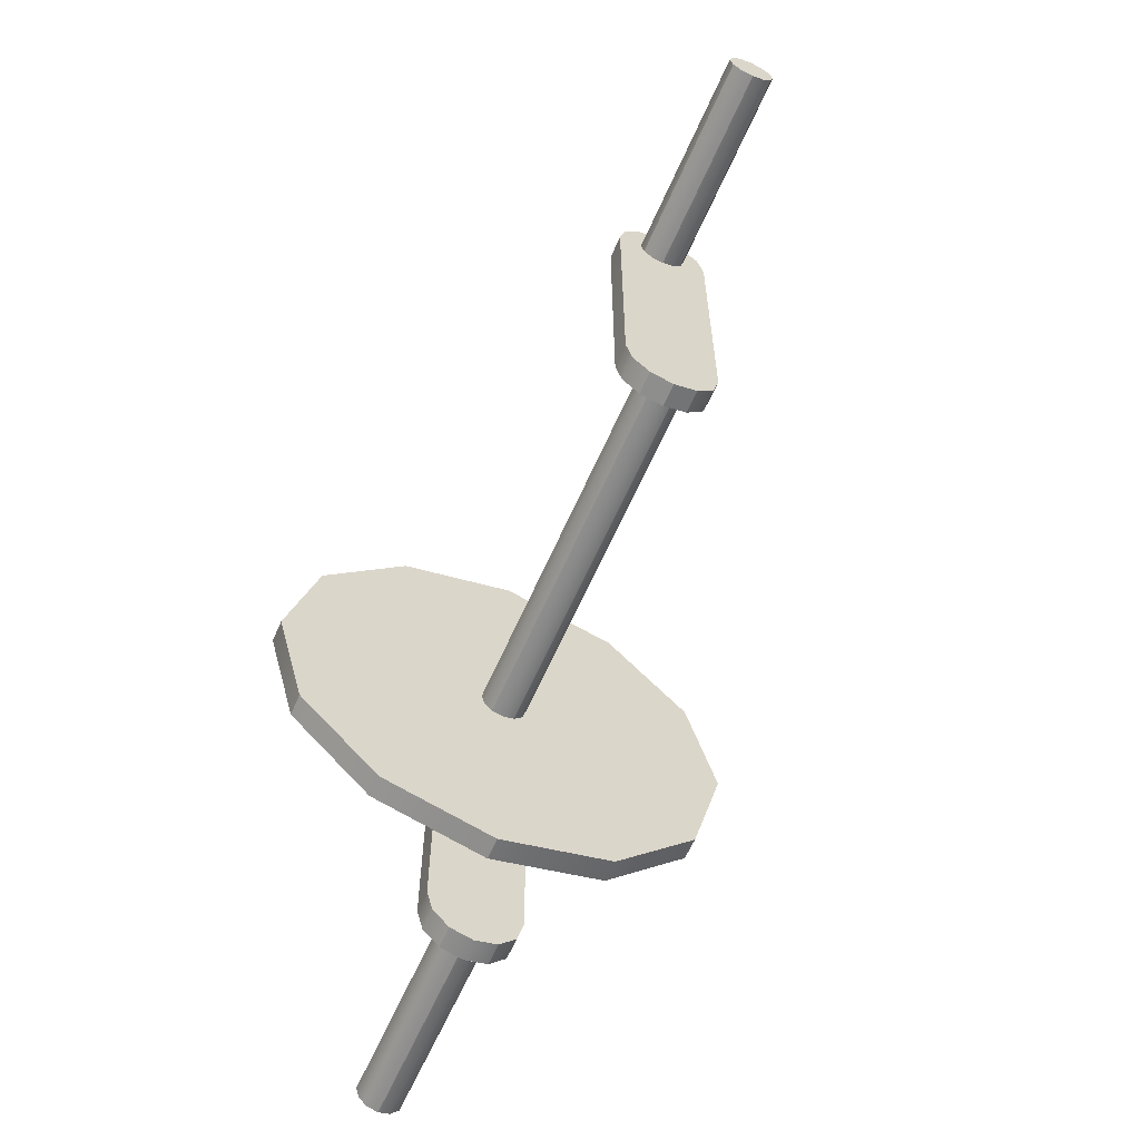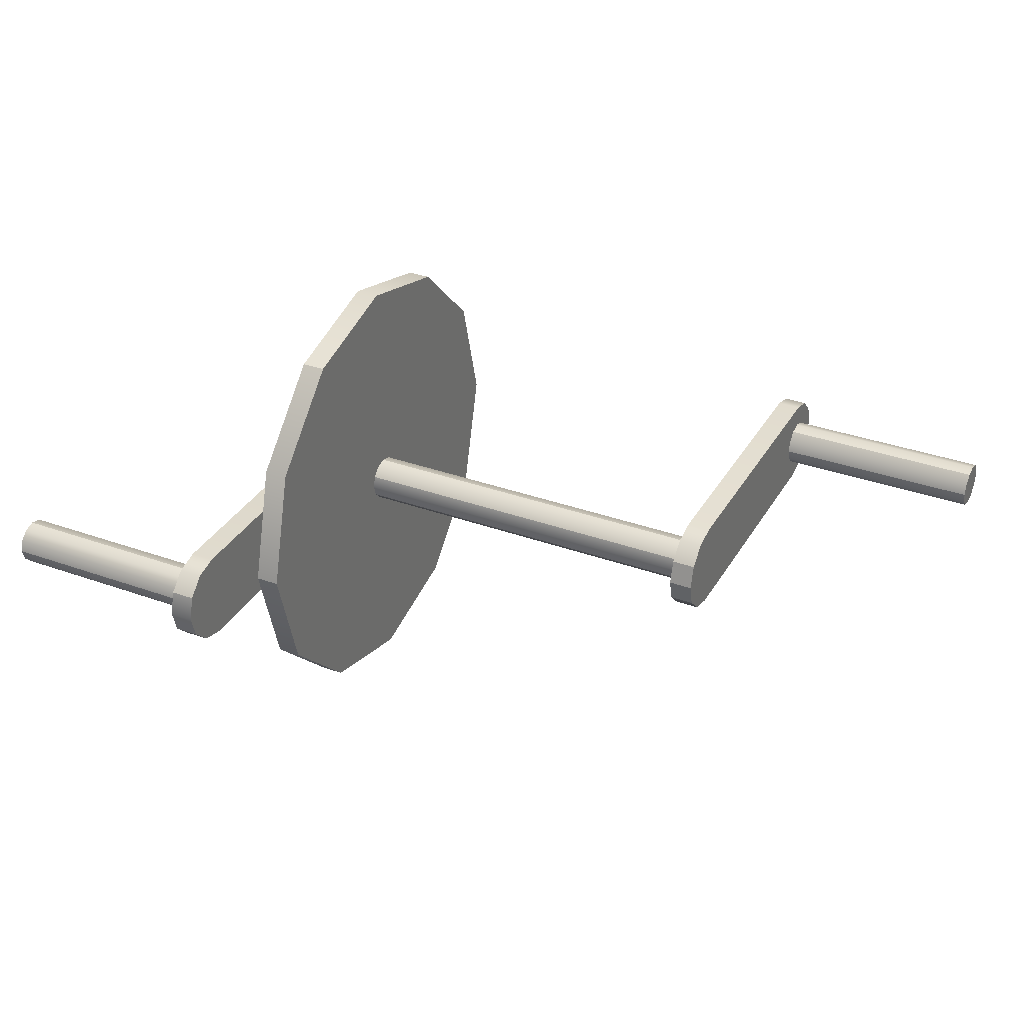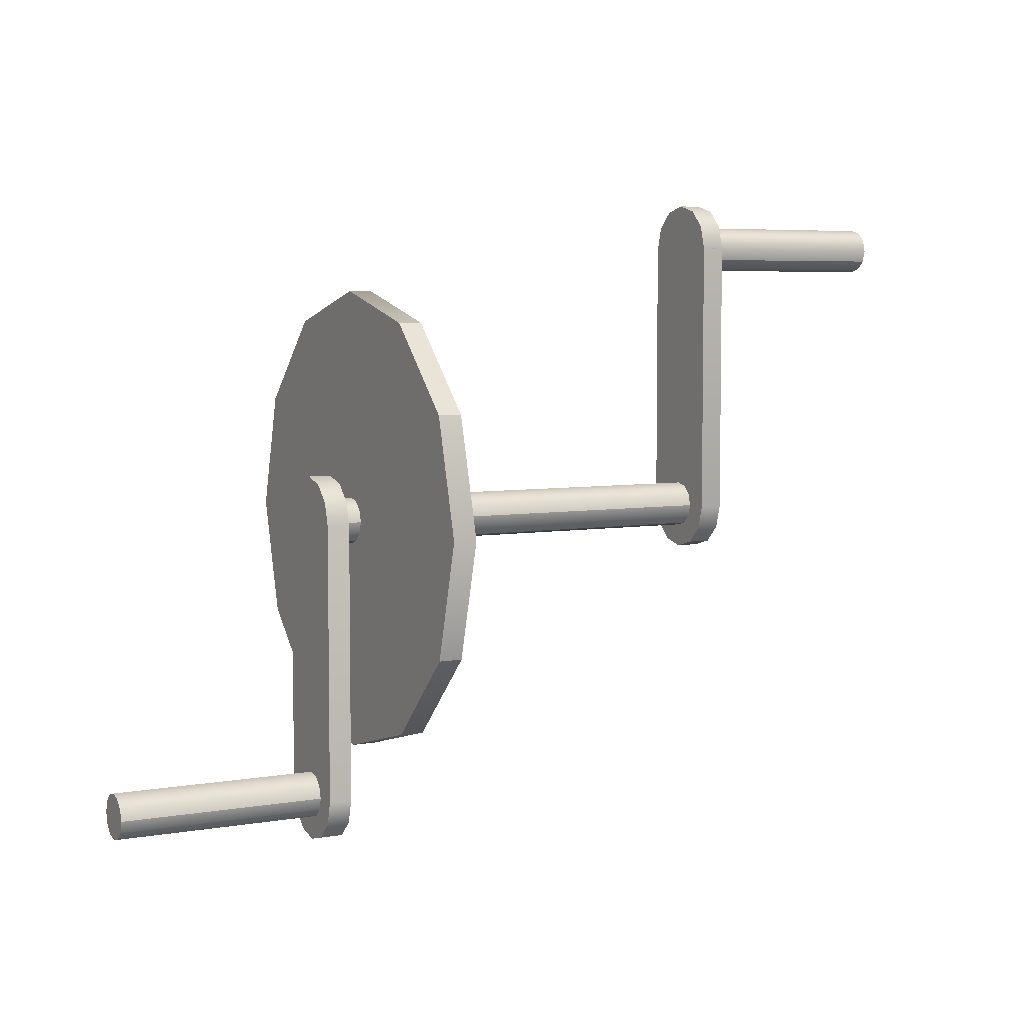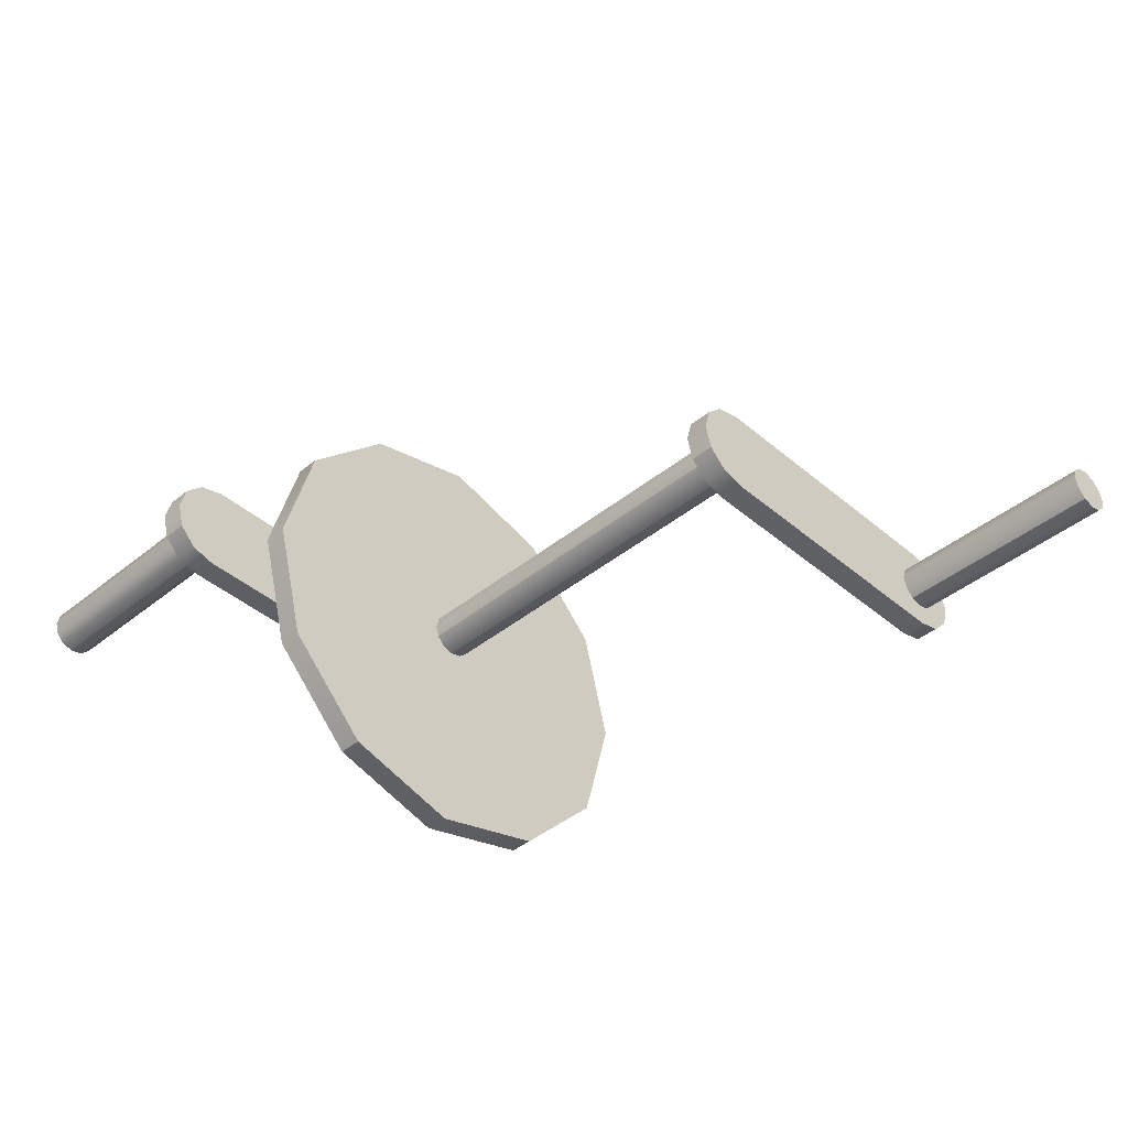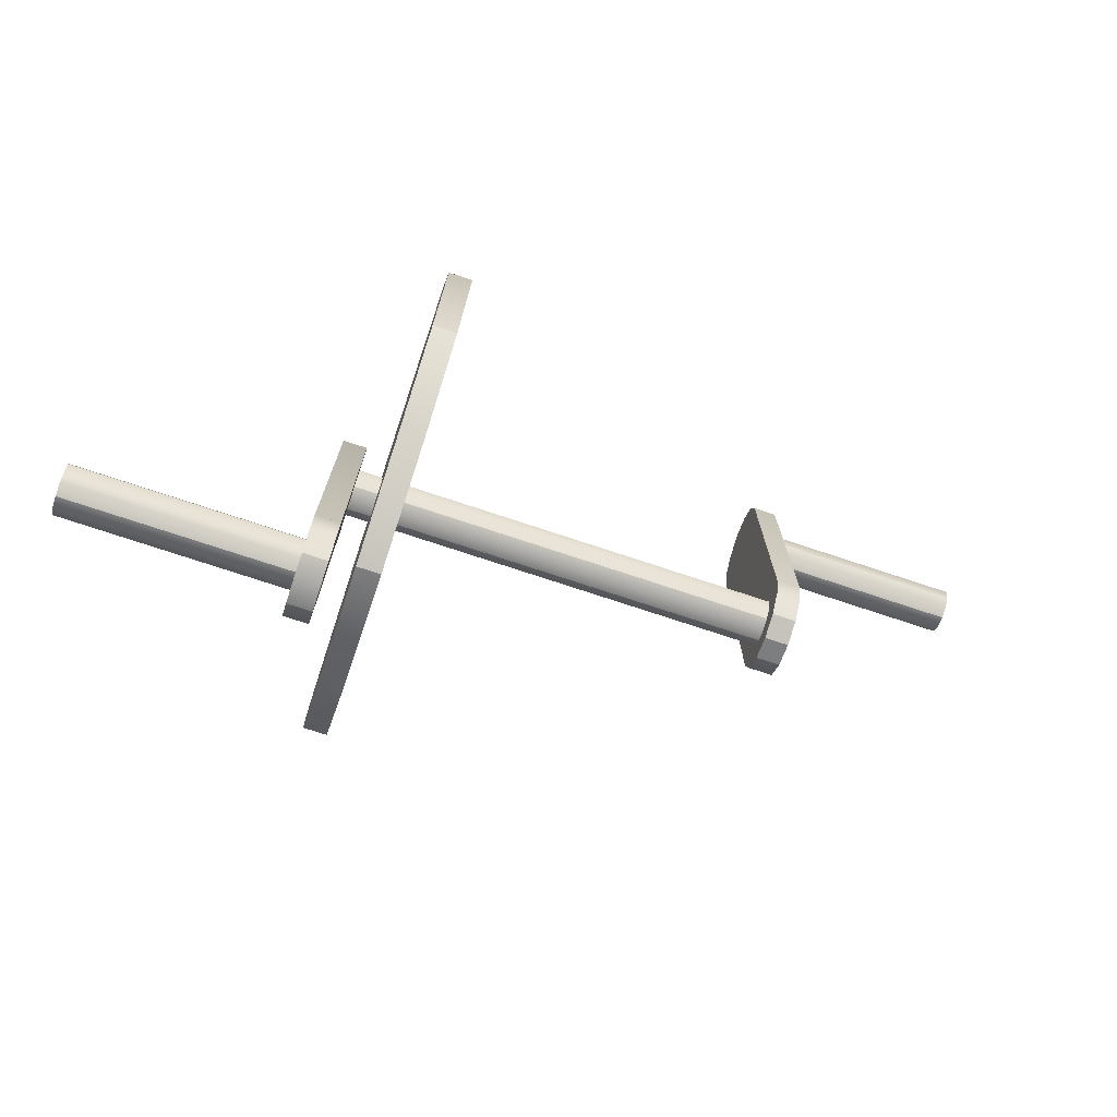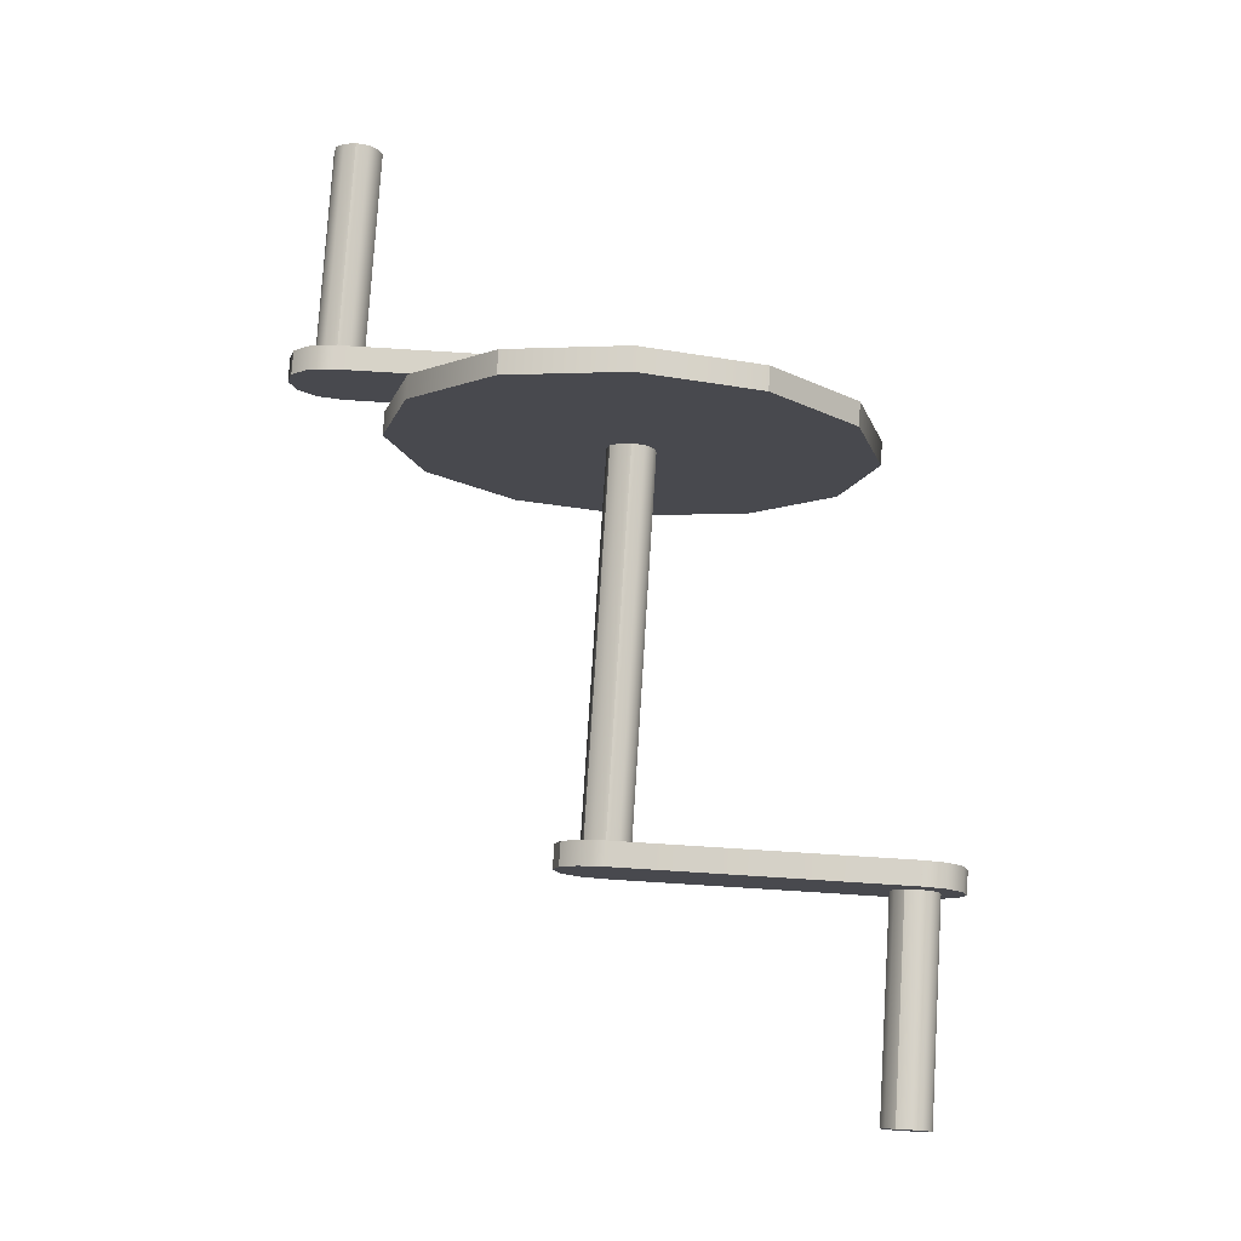
<metadata>
{"format":"obj","ext":"obj","renderer":"f3d","projection":"perspective","resolution":1024,"background":"white","views":[{"elev":-61.9,"azim":66.4,"up":"+Y"},{"elev":33.8,"azim":26.2,"up":"+Z"},{"elev":5.5,"azim":-28.3,"up":"+Y"},{"elev":-41.8,"azim":44.3,"up":"+Z"},{"elev":-74.2,"azim":-18.4,"up":"+Y"},{"elev":77.4,"azim":93.6,"up":"+Z"}]}
</metadata>
<code>
o obj_0.014
v -20 21.65 12.5
v -20 2.166 1.25
v -20 12.5 21.65
v -20 0.000992 25
v -20 0.001 2.5
v -20 -1.249 2.165
v -20 -12.5 21.65
v -17.5 0.000992 25
v -17.5 -12.5 21.65
v -17.5 0.001 2.5
v -17.5 12.5 21.65
v -17.5 -1.249 2.165
v -17.5 1.251 2.165
v -17.5 2.166 1.25
v -20 0.001008 -25
v -20 0.001 -2.5
v -20 12.5 -21.65
v -20 -12.5 -21.65
v -17.5 12.5 -21.65
v -17.5 0.001 -2.5
v -17.5 0.001008 -25
v -17.5 -12.5 -21.65
v -20 -21.65 -12.5
v -17.5 -21.65 -12.5
v -20 -25 -8e-06
v -17.5 -25 -8e-06
v -20 21.65 -12.5
v -17.5 21.65 -12.5
v -20 -2.165 1.25
v -20 -21.65 12.5
v -20 -2.499 -0
v -20 -2.165 -1.25
v -17.5 -2.499 -0
v -17.5 -2.165 1.25
v -17.5 -2.165 -1.25
v -17.5 -21.65 12.5
v -20 1.251 -2.165
v -17.5 2.166 -1.25
v -20 2.166 -1.25
v -20 2.501 0
v -20 25 8e-06
v -17.5 21.65 12.5
v -17.5 2.501 0
v -17.5 25 8e-06
v -17.5 1.251 -2.165
v -20 1.251 2.165
v -20 -1.249 -2.165
v -17.5 -1.249 -2.165
v -47.5 -27.5 -8e-06
v -47.5 -27.84 -1.25
v -47.5 -27.84 1.25
v -47.5 -28.75 2.165
v -47.5 -28.75 -2.165
v -47.5 -30 -2.5
v -47.5 -30 2.5
v -47.5 -31.25 -2.165
v -47.5 -31.25 2.165
v -47.5 -32.17 -1.25
v -47.5 -32.5 -1e-05
v -47.5 -32.17 1.25
v -25 -30 2.5
v -25 -31.25 2.165
v -25 -32.17 1.25
v -25 -35 -1.2e-05
v -25 -32.5 -1e-05
v -25 -34.33 -2.5
v -25 -34.33 2.5
v -25 -32.5 4.33
v -25 -32.17 -1.25
v -25 -32.5 -4.33
v -25 -30 -2.5
v -25 -30 -5
v -25 -30 -4.999
v -25 -31.25 -2.165
v -25 -30 5
v -25 -30 4.999
v -25 -28.75 -2.165
v -22.5 0.001002 -5
v -22.5 -1.249 -2.165
v -22.5 -30 -5
v -22.5 -30 -4.999
v -22.5 -2.165 -1.25
v -22.5 -30 5
v -22.5 -30 4.999
v -22.5 -2.165 1.25
v -25 -27.84 -1.25
v 25 31.25 -2.165
v 25 30 -2.5
v 25 32.5 -4.33
v 25 32.17 -1.25
v 25 30 -5
v 25 30 -4.999
v 25 28.75 -2.165
v -22.5 0.001 -2.5
v -25 -27.5 -8e-06
v -25 -27.84 1.25
v -22.5 -1.249 2.165
v -22.5 0.001 2.5
v -22.5 0.000998 5
v 25 30 4.999
v 25 30 2.5
v 25 30 5
v 25 32.5 4.33
v 25 31.25 2.165
v 25 32.17 1.25
v -25 -28.75 2.165
v 25 34.33 2.5
v 25 32.5 1e-05
v -22.5 -2.499 -0
v 25 35 1.2e-05
v 25 34.33 -2.5
v 22.5 30 -5
v 22.5 30 4.999
v 22.5 32.5 -4.33
v 22.5 30 -4.999
v -25 0.001002 -5
v -25 0.000998 5
v 25 27.84 -1.25
v 25 -0.000998 -5
v 22.5 30 5
v 22.5 32.5 4.33
v 22.5 34.33 2.5
v 22.5 35 1.2e-05
v 22.5 34.33 -2.5
v 25 -4.332 2.5
v 25 -5.002 -2e-06
v 25 -2.501 4.33
v 25 -4.332 -2.5
v 25 -2.501 -4.33
v 25 -0.001002 5
v 25 27.5 8e-06
v 25 27.84 1.25
v 25 28.75 2.165
v 22.5 -0.000998 -5
v 22.5 -2.501 -4.33
v 22.5 -4.332 -2.5
v 22.5 -5.002 -2e-06
v 22.5 -4.332 2.5
v -22.5 -30 5
v -22.5 -32.5 4.33
v -22.5 -34.33 2.5
v -22.5 -30 -5
v -22.5 -35 -1.2e-05
v -22.5 -34.33 -2.5
v -22.5 -32.5 -4.33
v 22.5 -2.501 4.33
v 22.5 -0.001002 5
v -25 -30 -5
v 22.5 30 -5
v 25 30 -5
v -25 -30 5
v 47.5 30 2.5
v 47.5 28.75 2.165
v 47.5 27.84 1.25
v 47.5 27.5 8e-06
v 47.5 27.84 -1.25
v 47.5 28.75 -2.165
v 47.5 30 -2.5
v 47.5 31.25 -2.165
v 47.5 31.25 2.165
v 47.5 32.17 -1.25
v 47.5 32.5 1e-05
v 47.5 32.17 1.25
v 25 30 5
v 22.5 30 5
v -25 2.501 -4.33
v -22.5 2.501 -4.33
v -25 4.331 -2.5
v -22.5 4.331 -2.5
v -22.5 5.001 2e-06
v -25 5.001 2e-06
v -22.5 1.251 -2.165
v -22.5 4.331 2.5
v -25 4.331 2.5
v -25 2.501 4.33
v 22.5 1.251 -2.165
v 22.5 0.001 -2.5
v -22.5 2.501 4.33
v -22.5 2.166 -1.25
v 22.5 2.166 -1.25
v -22.5 2.501 0
v 22.5 -1.249 2.165
v 22.5 -2.165 1.25
v 22.5 -2.499 -0
v 22.5 -2.165 -1.25
v 22.5 2.501 0
v 22.5 -1.249 -2.165
v -22.5 2.166 1.25
v 22.5 2.166 1.25
v -22.5 1.251 2.165
v 22.5 1.251 2.165
v 22.5 0.001 2.5
f 1 2 3
f 4 3 5
f 6 7 5
f 4 5 7
f 8 9 10
f 11 8 10
f 12 10 9
f 10 13 11
f 13 14 11
f 7 9 4
f 8 4 9
f 15 16 17
f 18 16 15
f 19 20 21
f 21 20 22
f 23 24 25
f 26 25 24
f 23 18 22
f 23 22 24
f 18 15 21
f 18 21 22
f 17 19 21
f 17 21 15
f 27 28 19
f 27 19 17
f 7 29 30
f 30 29 25
f 31 32 25
f 33 34 26
f 24 35 26
f 36 26 34
f 7 30 36
f 7 36 9
f 30 25 26
f 30 26 36
f 25 32 23
f 23 32 18
f 16 37 17
f 28 38 19
f 24 22 35
f 39 40 27
f 41 27 40
f 42 43 44
f 45 19 38
f 44 41 42
f 1 42 41
f 1 41 40
f 38 28 43
f 1 40 2
f 43 42 14
f 42 11 14
f 46 3 2
f 5 3 46
f 3 11 42
f 3 42 1
f 3 4 8
f 3 8 11
f 6 29 7
f 12 9 34
f 9 36 34
f 31 25 29
f 33 26 35
f 47 18 32
f 35 22 48
f 48 22 20
f 16 18 47
f 37 39 17
f 27 17 39
f 44 43 28
f 20 19 45
f 27 41 28
f 44 28 41
f 49 50 51
f 52 51 50
f 50 53 52
f 53 54 52
f 55 52 54
f 56 57 54
f 58 57 56
f 59 60 58
f 57 58 60
f 55 54 57
f 61 55 57
f 61 57 62
f 57 60 63
f 57 63 62
f 64 65 66
f 67 65 64
f 68 63 67
f 65 69 66
f 60 59 65
f 60 65 63
f 59 58 69
f 59 69 65
f 70 71 72
f 73 72 71
f 74 71 70
f 58 56 74
f 58 74 69
f 56 54 71
f 56 71 74
f 75 76 61
f 62 68 61
f 75 61 68
f 53 77 71
f 53 71 54
f 78 79 80
f 81 80 82
f 83 84 85
f 65 67 63
f 62 63 68
f 50 86 77
f 50 77 53
f 87 88 89
f 90 87 89
f 91 89 88
f 92 91 88
f 88 93 92
f 94 79 78
f 79 82 80
f 49 95 86
f 49 86 50
f 70 66 69
f 51 96 95
f 51 95 49
f 97 83 85
f 98 99 97
f 100 101 102
f 103 102 101
f 101 104 103
f 104 105 103
f 69 74 70
f 52 106 96
f 52 96 51
f 52 55 61
f 52 61 106
f 107 103 105
f 105 108 107
f 109 81 82
f 71 77 73
f 110 107 108
f 90 111 108
f 110 108 111
f 89 111 90
f 112 113 114
f 115 113 112
f 86 95 116
f 96 117 95
f 118 119 93
f 120 121 113
f 113 121 122
f 113 122 123
f 113 123 124
f 124 114 113
f 99 83 97
f 61 76 106
f 125 126 127
f 126 128 127
f 128 129 127
f 129 119 127
f 130 127 119
f 131 119 118
f 132 130 131
f 100 130 133
f 132 133 130
f 134 119 135
f 129 135 119
f 129 128 136
f 129 136 135
f 101 100 133
f 126 137 136
f 126 136 128
f 125 138 137
f 125 137 126
f 109 85 84
f 81 109 84
f 81 84 139
f 81 139 140
f 141 142 140
f 143 142 141
f 144 145 143
f 142 143 145
f 81 140 142
f 127 146 138
f 127 138 125
f 103 121 120
f 103 120 102
f 146 127 147
f 130 147 127
f 103 107 122
f 103 122 121
f 110 123 122
f 110 122 107
f 116 78 80
f 116 80 148
f 111 124 123
f 111 123 110
f 134 149 119
f 150 119 149
f 83 151 76
f 83 76 84
f 111 89 114
f 111 114 124
f 91 112 114
f 91 114 89
f 152 153 154
f 152 154 155
f 152 155 156
f 152 156 157
f 152 157 158
f 159 160 158
f 161 160 159
f 162 163 161
f 160 161 163
f 152 158 160
f 150 149 115
f 150 115 92
f 139 75 68
f 139 68 140
f 160 104 101
f 160 101 152
f 92 115 112
f 92 112 91
f 68 67 141
f 68 141 140
f 160 163 105
f 160 105 104
f 67 64 143
f 67 143 141
f 64 66 144
f 64 144 143
f 162 108 105
f 162 105 163
f 66 70 145
f 66 145 144
f 164 165 130
f 165 147 130
f 161 90 108
f 161 108 162
f 70 72 142
f 70 142 145
f 100 113 165
f 100 165 164
f 161 159 87
f 161 87 90
f 166 167 78
f 166 78 116
f 168 169 167
f 168 167 166
f 120 113 100
f 120 100 102
f 169 168 170
f 171 170 168
f 172 37 16
f 172 16 94
f 158 88 87
f 158 87 159
f 170 171 173
f 174 173 171
f 171 168 174
f 166 116 175
f 166 175 168
f 45 176 177
f 45 177 20
f 157 93 88
f 157 88 158
f 73 77 116
f 148 73 116
f 156 118 93
f 156 93 157
f 81 73 148
f 81 148 80
f 155 131 118
f 155 118 156
f 73 81 142
f 73 142 72
f 154 132 131
f 154 131 155
f 174 168 175
f 174 175 173
f 178 173 175
f 153 133 132
f 153 132 154
f 179 39 37
f 179 37 172
f 175 117 99
f 175 99 178
f 101 133 153
f 101 153 152
f 150 92 119
f 92 93 119
f 38 180 176
f 38 176 45
f 117 175 116
f 84 76 75
f 84 75 139
f 181 40 39
f 181 39 179
f 182 183 146
f 147 182 146
f 184 185 137
f 137 185 136
f 119 131 130
f 164 130 100
f 43 186 180
f 43 180 38
f 185 187 135
f 134 135 187
f 86 116 77
f 116 95 117
f 188 2 40
f 188 40 181
f 138 146 183
f 14 189 186
f 14 186 43
f 151 117 76
f 137 138 183
f 190 46 2
f 190 2 188
f 183 184 137
f 13 191 189
f 13 189 14
f 76 117 106
f 135 136 185
f 190 98 5
f 190 5 46
f 13 10 192
f 13 192 191
f 169 172 167
f 78 167 94
f 178 99 98
f 98 190 178
f 190 188 178
f 170 181 169
f 94 167 172
f 106 117 96
f 187 177 134
f 173 181 170
f 172 169 179
f 179 169 181
f 165 191 147
f 147 192 182
f 181 173 188
f 173 178 188
f 115 149 180
f 5 98 97
f 5 97 6
f 12 182 10
f 192 10 182
f 113 115 186
f 186 189 113
f 165 113 189
f 97 85 29
f 97 29 6
f 189 191 165
f 12 34 183
f 12 183 182
f 192 147 191
f 177 176 134
f 134 176 149
f 85 109 31
f 85 31 29
f 176 180 149
f 34 33 184
f 34 184 183
f 180 186 115
f 83 99 151
f 117 151 99
f 109 82 32
f 109 32 31
f 33 35 185
f 33 185 184
f 82 79 47
f 82 47 32
f 35 48 187
f 35 187 185
f 79 94 16
f 79 16 47
f 177 187 20
f 48 20 187

</code>
